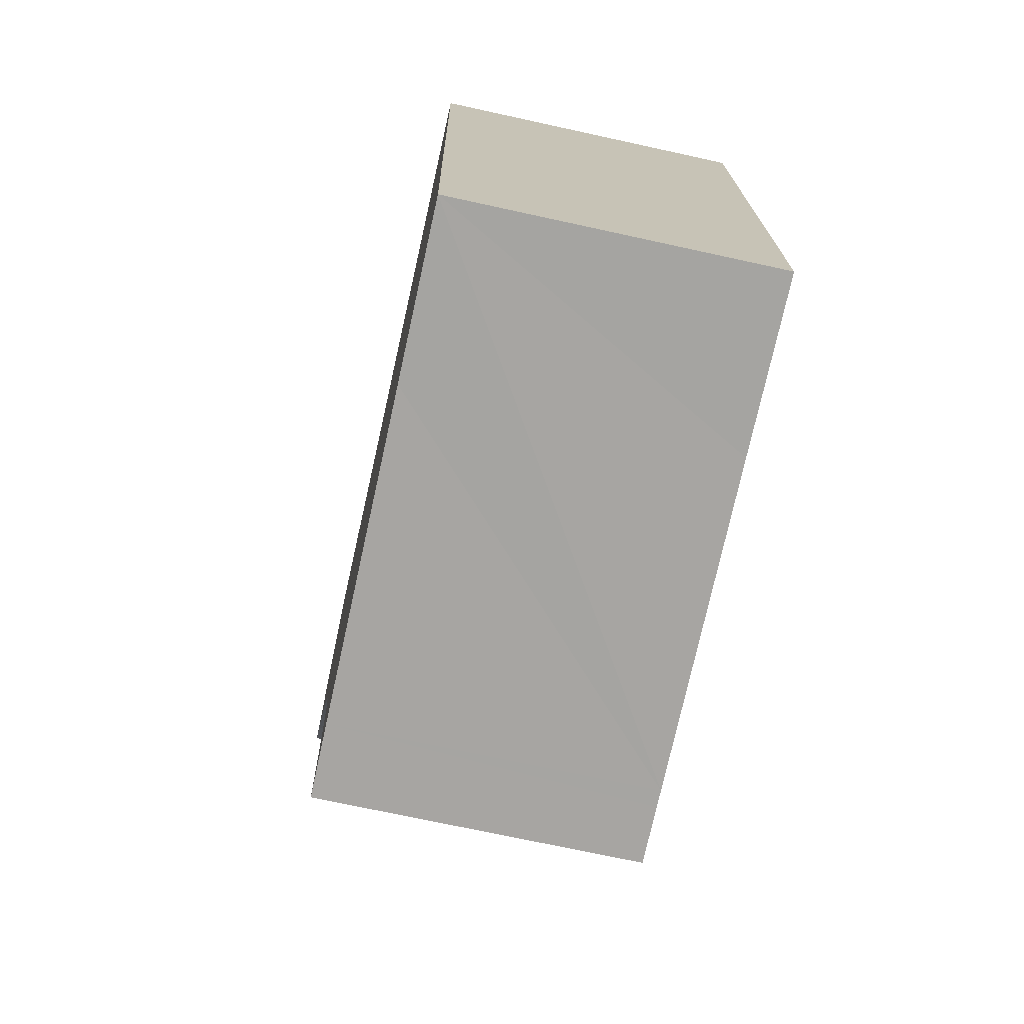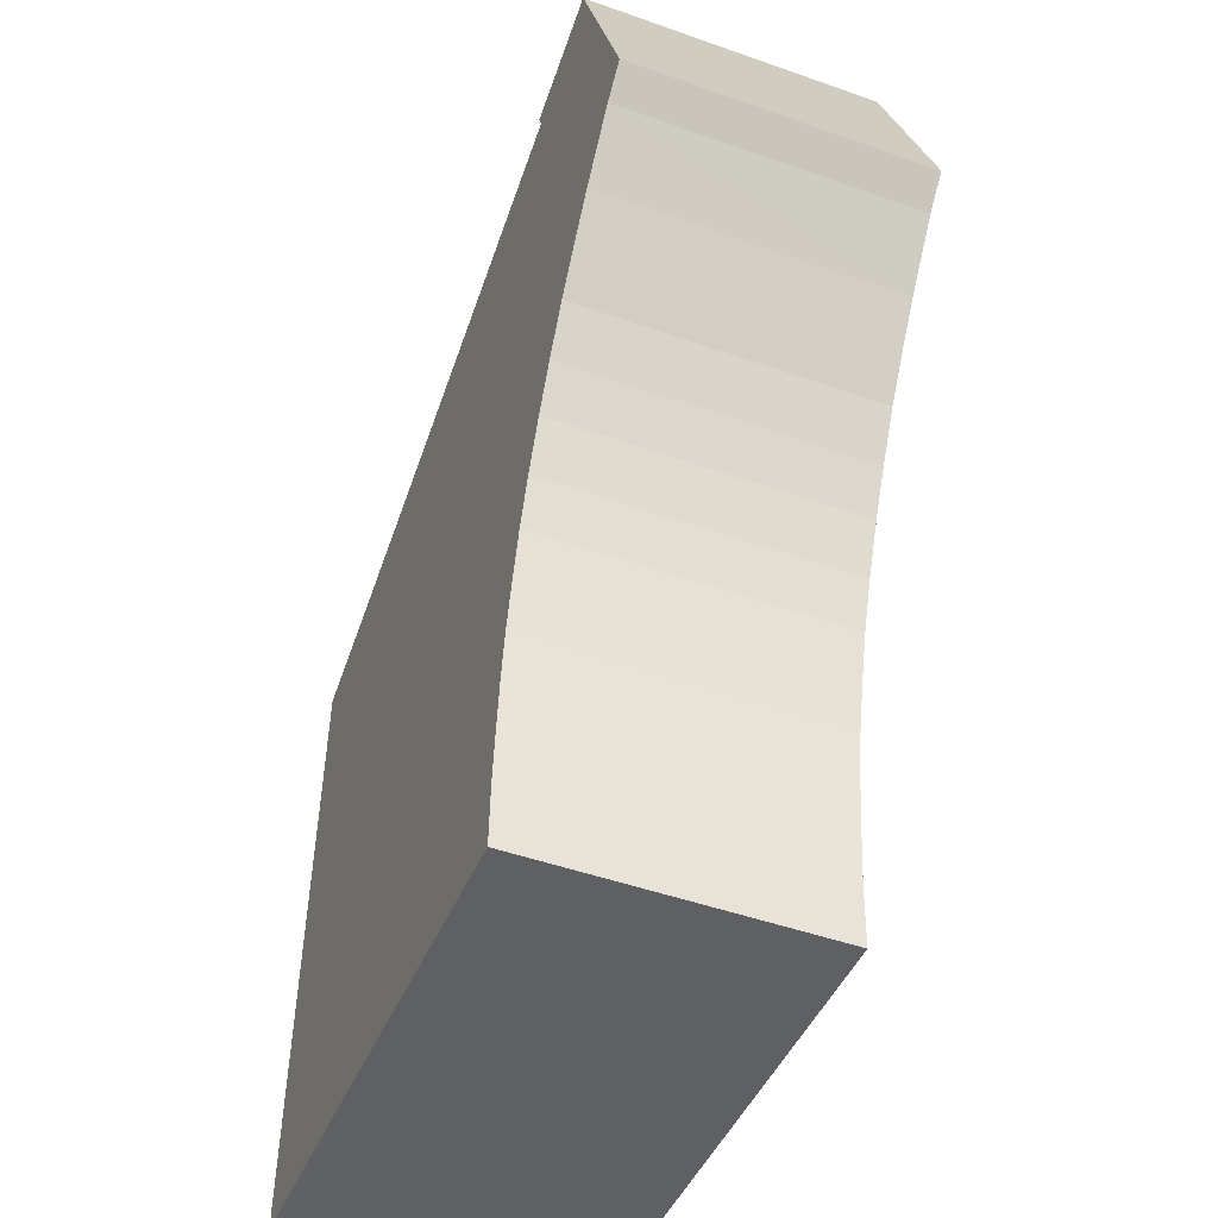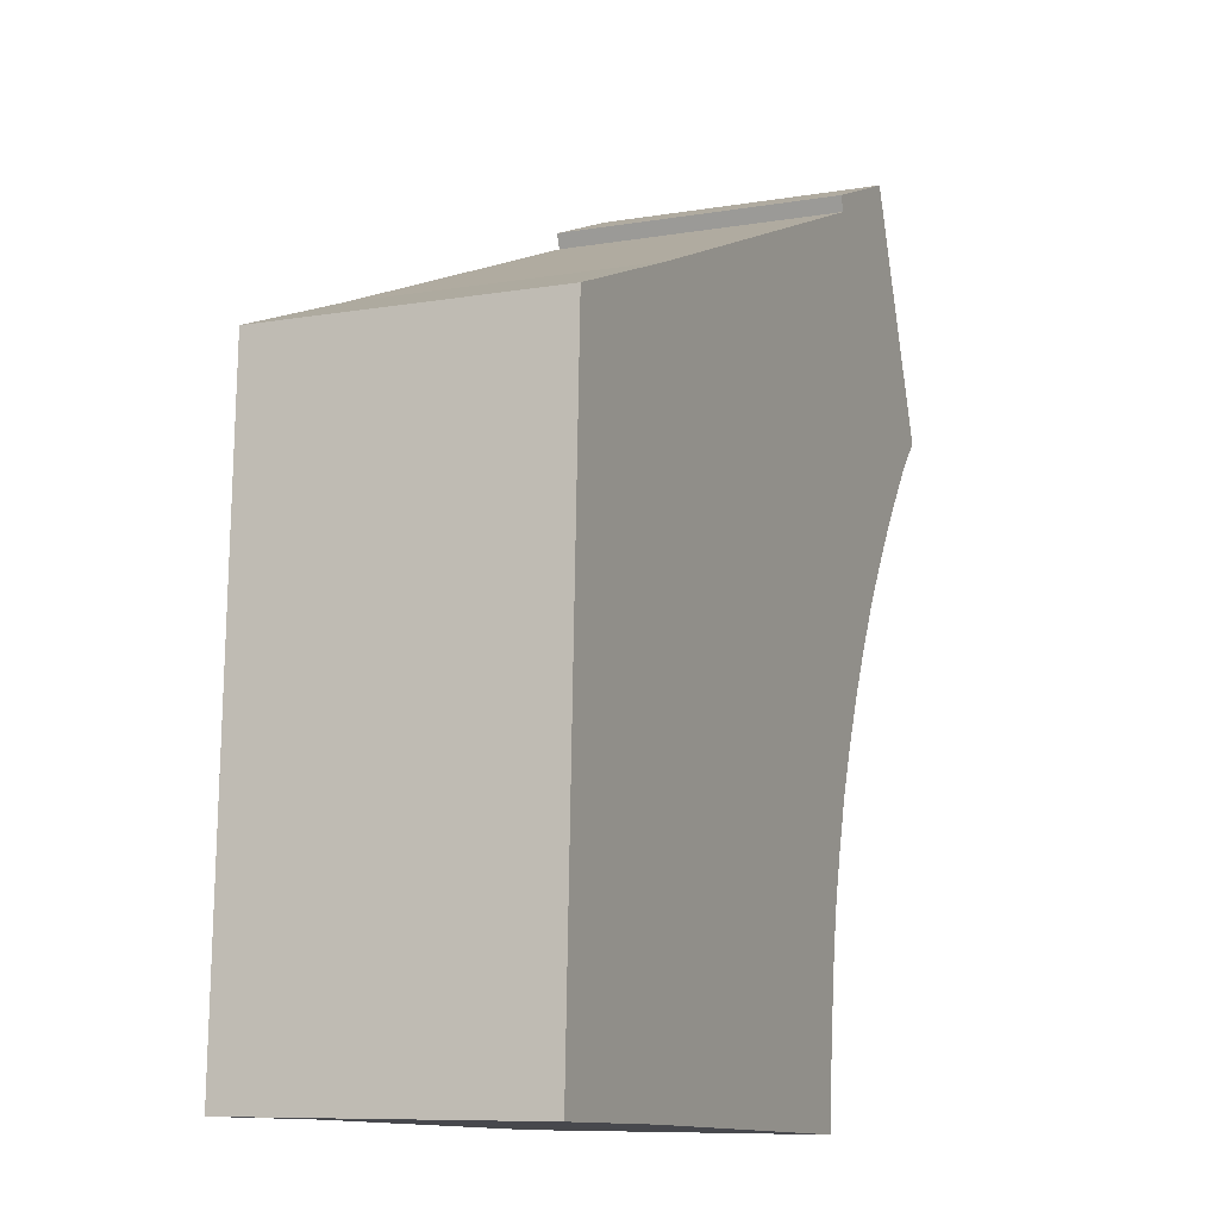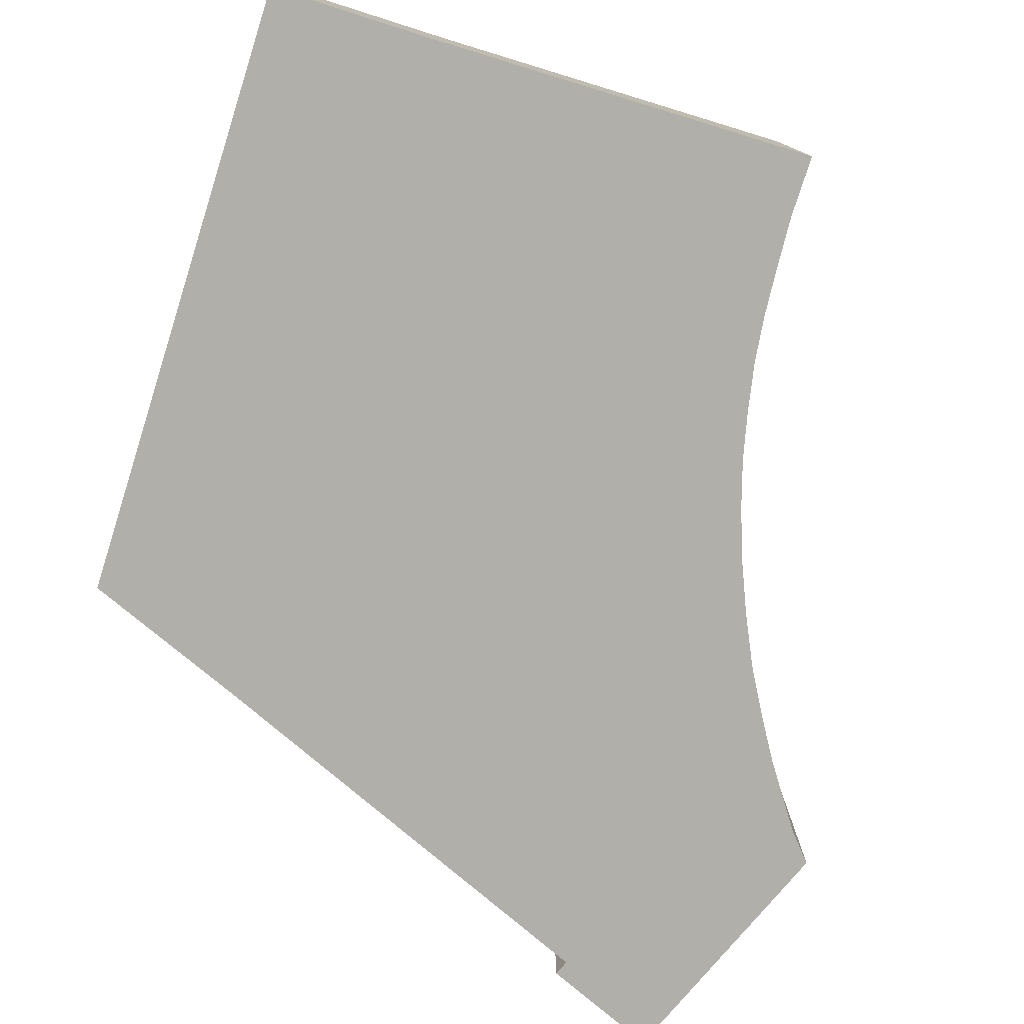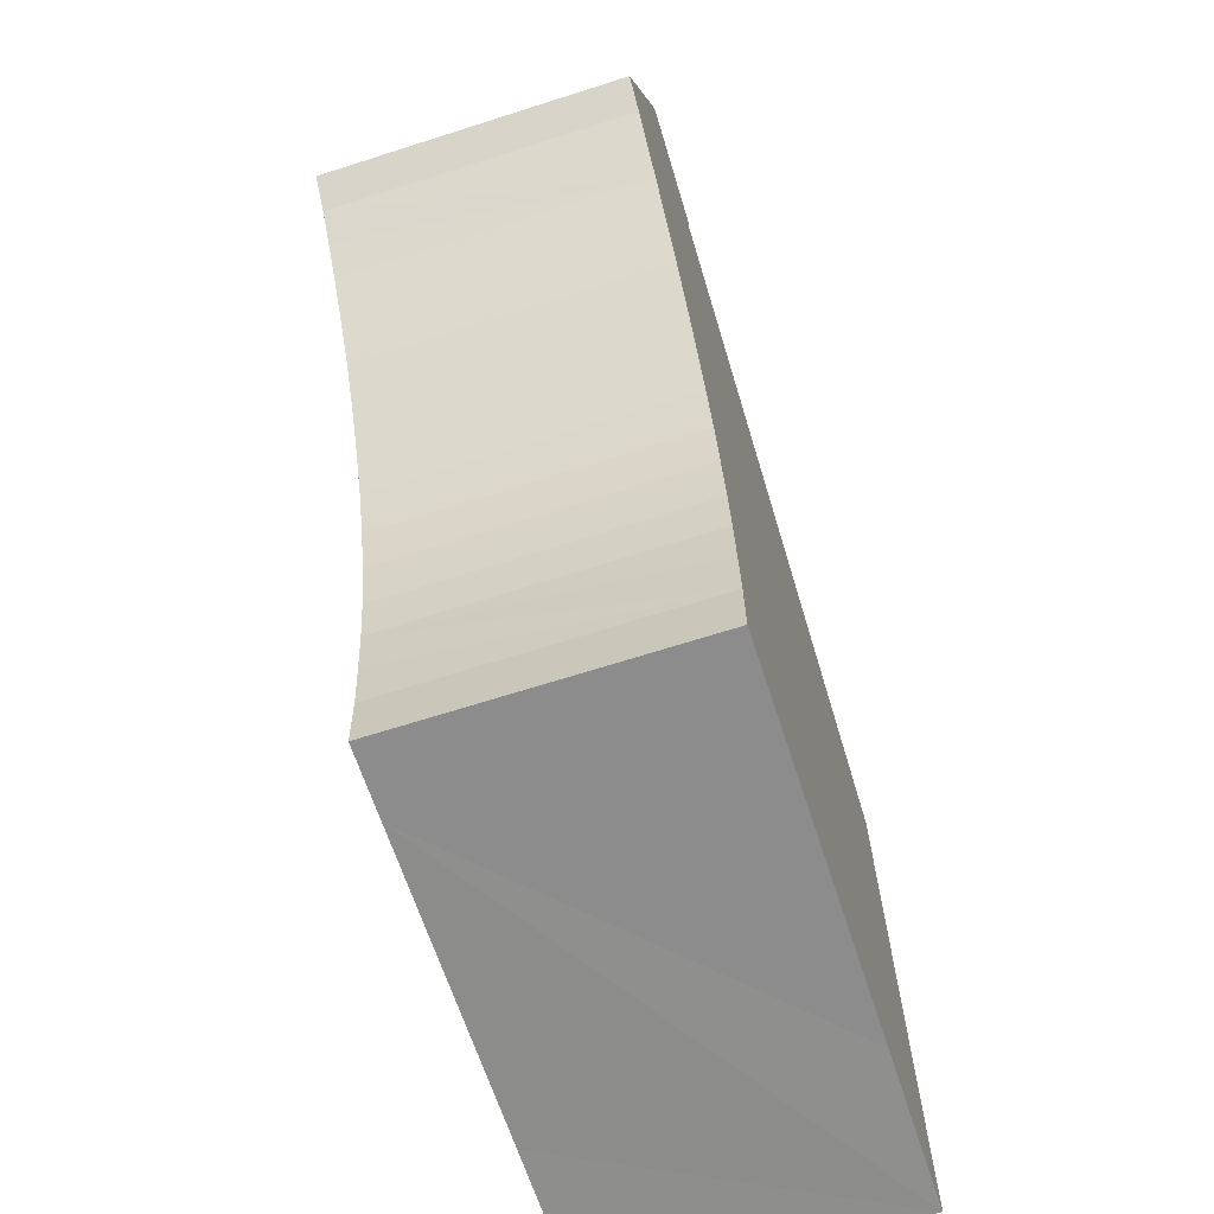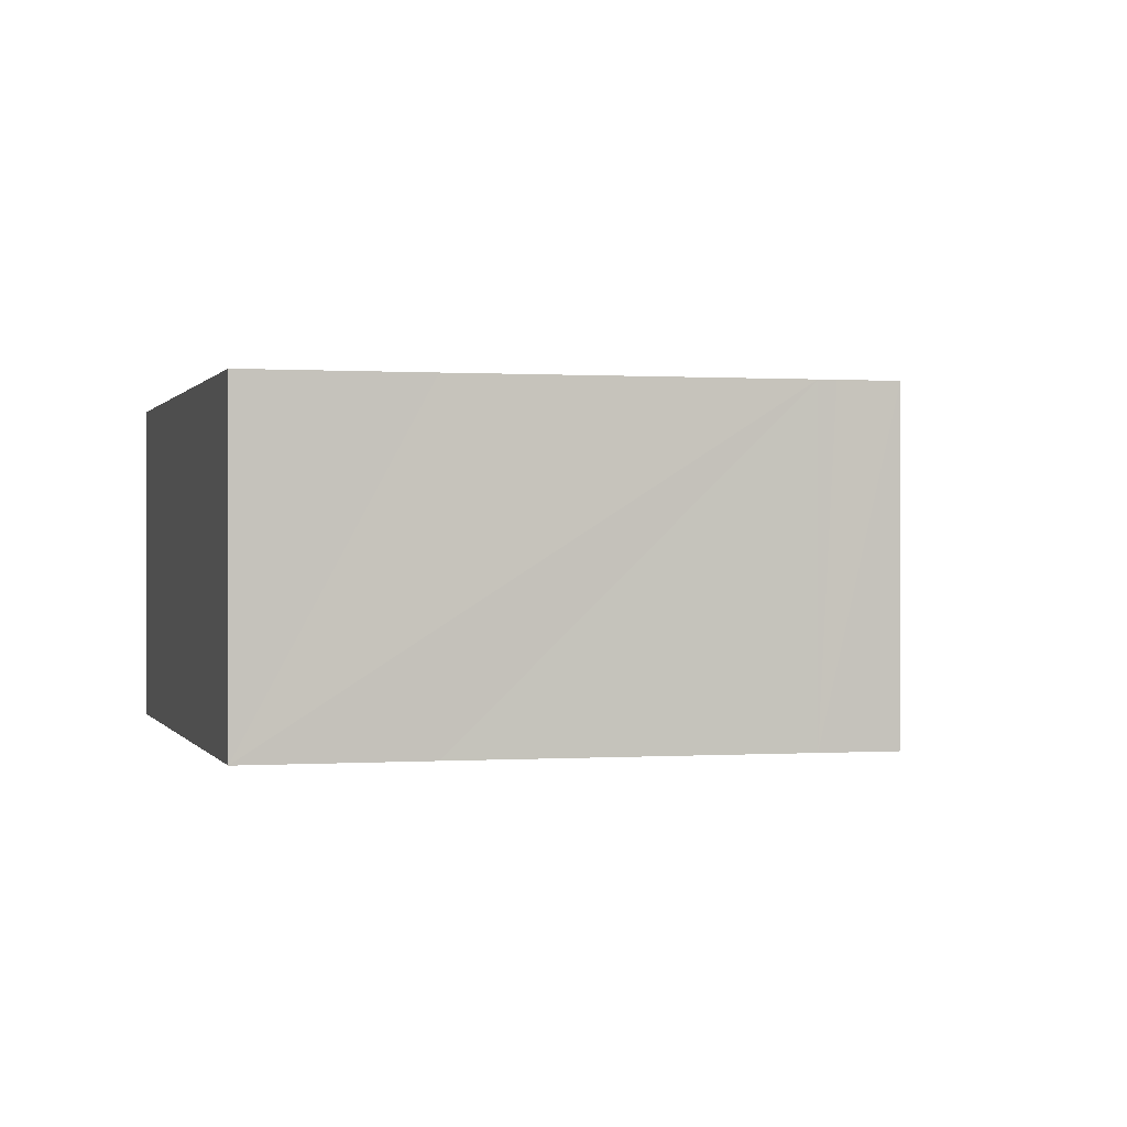
<metadata>
{"format":"obj","ext":"obj","renderer":"f3d","projection":"perspective","resolution":1024,"background":"white","views":[{"elev":-70.9,"azim":77.6,"up":"+Z"},{"elev":-47.7,"azim":-111.7,"up":"+Z"},{"elev":-8.8,"azim":114.8,"up":"+Z"},{"elev":-78.0,"azim":160.1,"up":"+Y"},{"elev":-67.0,"azim":-72.2,"up":"+Z"},{"elev":0.3,"azim":162.6,"up":"+Y"}]}
</metadata>
<code>
v  3.751 4.388 -8.957
v  4.582 4.388 -9.809
v  3.784 4.388 -9.851
v  4.817 4.388 -9.797
v  9.345 4.388 -9.559
v  11.73 4.388 -9.461
v  11.37 4.388 -0.429
v  3.676 4.388 -8.209
v  3.629 4.388 -7.801
v  3.594 4.388 -7.493
v  3.483 4.388 -6.826
v  3.315 4.388 -6.114
v  3.131 4.388 -5.443
v  2.89 4.388 -4.751
v  2.58 4.388 -3.998
v  2.258 4.388 -3.314
v  1.879 4.388 -2.589
v  1.455 4.388 -1.908
v  1.075 4.388 -1.333
v  0.724 4.388 -0.856
v  0.392 4.388 -0.416
v  0 4.388 2.687e-16
v  8.969 4.388 0.438
v  2.856 4.388 2.739
v  1.295 4.388 3.572
v  2.938 4.388 2.957
v  11.73 5.793e-16 -9.461
v  9.345 5.853e-16 -9.559
v  4.817 5.999e-16 -9.797
v  3.784 6.032e-16 -9.851
v  4.582 6.006e-16 -9.809
v  3.751 5.485e-16 -8.957
v  3.676 5.027e-16 -8.209
v  3.594 4.588e-16 -7.493
v  3.629 4.777e-16 -7.801
v  3.483 4.18e-16 -6.826
v  3.315 3.744e-16 -6.114
v  3.131 3.333e-16 -5.443
v  2.89 2.909e-16 -4.751
v  2.58 2.448e-16 -3.998
v  2.258 2.029e-16 -3.314
v  0 0 0
v  1.295 -2.187e-16 3.572
v  1.879 1.585e-16 -2.589
v  1.455 1.168e-16 -1.908
v  1.075 8.162e-17 -1.333
v  0.392 2.547e-17 -0.416
v  0.724 5.241e-17 -0.856
v  2.938 -1.811e-16 2.957
v  2.856 -1.677e-16 2.739
v  8.969 -2.682e-17 0.438
v  11.37 2.627e-17 -0.429
g defaultobject
f 1 2 3
f 2 1 4
f 4 1 5
f 5 1 6
f 6 1 7
f 7 1 8
f 7 8 9
f 7 9 10
f 7 10 11
f 7 11 12
f 7 12 13
f 7 13 14
f 7 14 15
f 7 15 16
f 7 16 17
f 7 17 18
f 7 18 19
f 7 19 20
f 7 20 21
f 7 21 22
f 7 22 23
f 23 22 24
f 24 22 25
f 24 25 26
f 27 5 6
f 5 27 4
f 4 27 28
f 4 28 29
f 4 29 2
f 2 29 3
f 3 29 30
f 30 29 31
f 30 1 3
f 1 30 32
f 32 8 1
f 8 32 9
f 9 32 10
f 10 32 33
f 10 33 34
f 34 33 35
f 34 11 10
f 11 34 36
f 36 12 11
f 12 36 37
f 37 13 12
f 13 37 38
f 38 14 13
f 14 38 39
f 39 15 14
f 15 39 40
f 41 15 40
f 42 25 22
f 25 42 43
f 41 16 15
f 41 17 16
f 17 41 44
f 44 18 17
f 18 44 45
f 45 19 18
f 19 45 46
f 46 20 19
f 20 46 21
f 21 46 47
f 47 46 48
f 47 22 21
f 22 47 42
f 43 26 25
f 26 43 49
f 50 23 24
f 23 50 51
f 23 51 7
f 7 51 52
f 49 24 26
f 24 49 50
f 52 6 7
f 6 52 27
f 43 42 49
f 50 49 42
f 51 50 42
f 47 51 42
f 48 51 47
f 46 51 48
f 45 51 46
f 44 51 45
f 52 51 44
f 41 52 44
f 40 52 41
f 27 52 40
f 39 27 40
f 38 27 39
f 37 27 38
f 36 27 37
f 34 27 36
f 35 27 34
f 33 27 35
f 32 27 33
f 28 27 32
f 31 28 32
f 30 31 32
f 29 28 31

</code>
